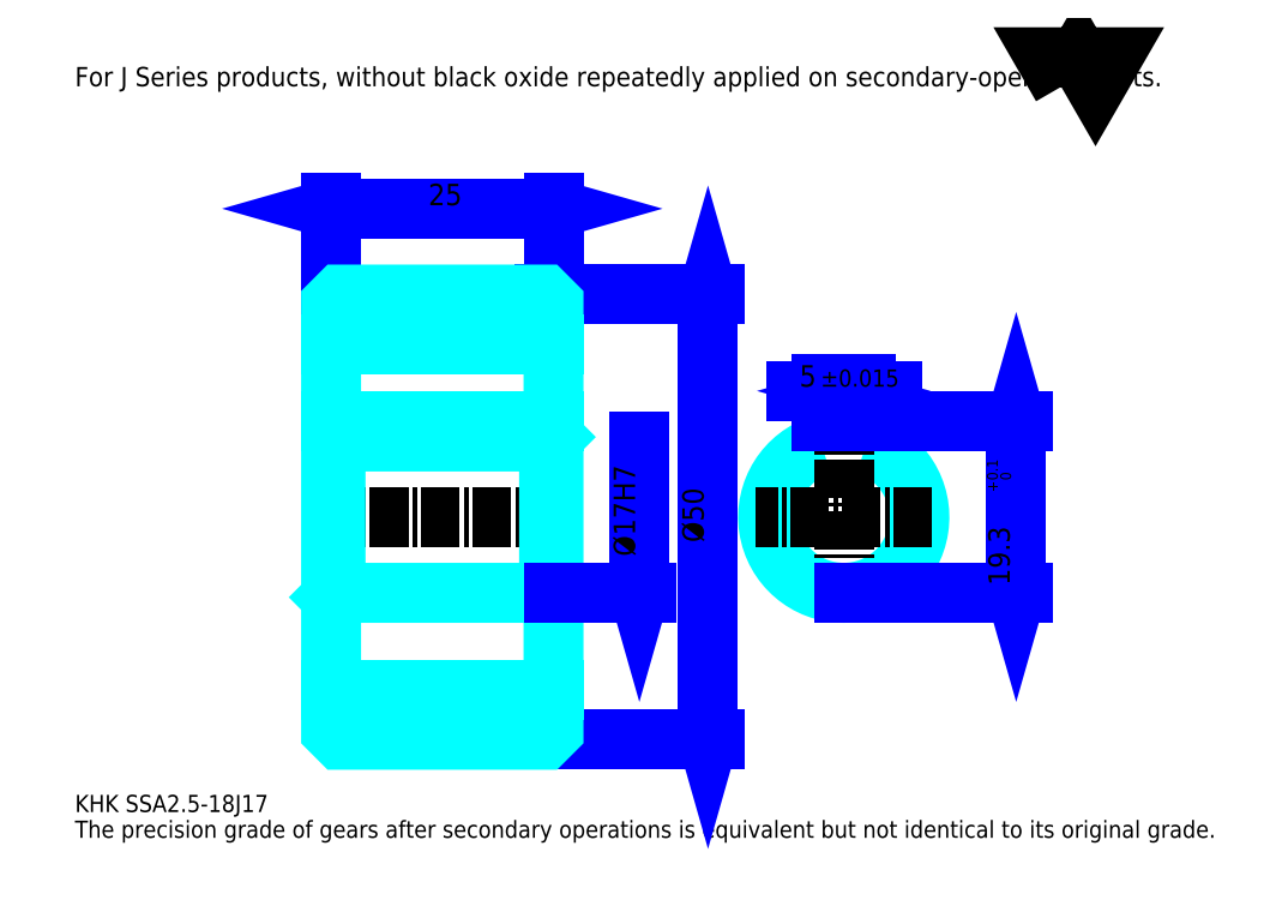
<metadata>
{"format":"dxf","ext":"dxf","renderer":"ezdxf+matplotlib","layout":"modelspace","background":"white","min_lineweight":24,"dpi":150}
</metadata>
<code>
0
SECTION
2
ENTITIES
0
TEXT
8
0
10
4.823
20
5.306
40
1.929
41
1
1
KHK SSA2.5-18J17
7
KANJI
50
0
51
0
0
TEXT
8
0
10
4.823
20
2.412
40
1.929
41
1
1
The precision grade of gears after secondary operations is equivalent but not identical to its original grade.
7
KANJI
50
0
51
0
0
TEXT
8
0
10
4.823
20
86.82
40
2.171
41
1
1
For J Series products, without black oxide repeatedly applied on secondary-operated parts.
7
KANJI
50
0
51
0
0
POLYLINE
8
0
66
     1
70
     2
0
VERTEX
8
0
10
115.8
20
86.82
0
VERTEX
8
0
10
113.9
20
90.08
0
VERTEX
8
0
10
121.4
20
90.08
0
VERTEX
8
0
10
119.5
20
86.82
0
VERTEX
8
0
10
117.6
20
90.08
0
VERTEX
8
0
10
115.8
20
86.82
0
SEQEND
0
LINE
8
0
10
75.97
20
63.43
11
75.97
21
13.43
0
POLYLINE
8
0
66
     1
70
     2
0
VERTEX
8
0
10
76.46
20
61.74
0
VERTEX
8
0
10
75.97
20
63.43
0
VERTEX
8
0
10
75.49
20
61.74
0
SEQEND
0
POLYLINE
8
0
66
     1
70
     2
0
VERTEX
8
0
10
75.49
20
15.12
0
VERTEX
8
0
10
75.97
20
13.43
0
VERTEX
8
0
10
76.46
20
15.12
0
SEQEND
0
LINE
8
0
10
58.61
20
63.43
11
76.7
21
63.43
0
LINE
8
0
10
58.61
20
13.43
11
76.7
21
13.43
0
TEXT
8
0
10
75.49
20
35.59
40
2.412
41
1
1
%%c50
7
KANJI
50
90
51
0
0
LINE
8
0
10
33.61
20
73.07
11
58.61
21
73.07
0
POLYLINE
8
0
66
     1
70
     2
0
VERTEX
8
0
10
35.3
20
73.56
0
VERTEX
8
0
10
33.61
20
73.07
0
VERTEX
8
0
10
35.3
20
72.59
0
SEQEND
0
POLYLINE
8
0
66
     1
70
     2
0
VERTEX
8
0
10
56.92
20
72.59
0
VERTEX
8
0
10
58.61
20
73.07
0
VERTEX
8
0
10
56.92
20
73.56
0
SEQEND
0
LINE
8
0
10
33.61
20
63.43
11
33.61
21
73.8
0
LINE
8
0
10
58.61
20
63.43
11
58.61
21
73.8
0
TEXT
8
0
10
44.54
20
73.46
40
2.412
41
1
1
25
7
KANJI
50
0
51
0
0
LINE
8
DASHDOT
10
32.16
20
60.93
11
60.06
21
60.93
0
LINE
8
DASHDOT
10
32.16
20
15.93
11
60.06
21
15.93
0
LINE
8
DASHDOT
10
32.16
20
38.43
11
60.06
21
38.43
0
LINE
8
0
10
57.61
20
13.43
11
58.61
21
13.43
0
LINE
8
0
10
57.61
20
63.43
11
58.61
21
63.43
0
LINE
8
0
10
58.61
20
62.43
11
58.61
21
63.43
0
LINE
8
0
10
33.61
20
62.43
11
33.61
21
63.43
0
LINE
8
0
10
33.61
20
57.8
11
58.61
21
57.8
0
LINE
8
0
10
33.61
20
19.05
11
58.61
21
19.05
0
LINE
8
0
10
58.61
20
47.43
11
58.11
21
46.93
0
LINE
8
0
10
58.61
20
29.43
11
58.11
21
29.93
0
LINE
8
0
10
33.61
20
29.43
11
34.11
21
29.93
0
POLYLINE
8
0
66
     1
70
     2
0
VERTEX
8
0
10
33.61
20
29.43
0
VERTEX
8
0
10
33.61
20
14.43
0
VERTEX
8
0
10
34.61
20
13.43
0
VERTEX
8
0
10
57.61
20
13.43
0
VERTEX
8
0
10
58.61
20
14.43
0
VERTEX
8
0
10
58.61
20
62.43
0
VERTEX
8
0
10
57.61
20
63.43
0
VERTEX
8
0
10
34.61
20
63.43
0
VERTEX
8
0
10
33.61
20
62.43
0
VERTEX
8
0
10
33.61
20
29.43
0
SEQEND
0
POLYLINE
8
0
66
     1
70
     2
0
VERTEX
8
0
10
33.61
20
47.43
0
VERTEX
8
0
10
34.11
20
46.93
0
VERTEX
8
0
10
34.11
20
29.93
0
VERTEX
8
0
10
58.11
20
29.93
0
VERTEX
8
0
10
58.11
20
46.93
0
VERTEX
8
0
10
34.11
20
46.93
0
SEQEND
0
ARC
8
0
10
91.23
20
38.43
40
8.5
50
107.1
51
72.9
0
POLYLINE
8
0
66
     1
70
     2
0
VERTEX
8
0
10
93.73
20
46.55
0
VERTEX
8
0
10
93.73
20
49.23
0
VERTEX
8
0
10
88.73
20
49.23
0
VERTEX
8
0
10
88.73
20
46.55
0
SEQEND
0
LINE
8
0
10
33.61
20
49.23
11
58.61
21
49.23
0
LINE
8
DASHDOT
10
91.23
20
50.67
11
91.23
21
28.48
0
LINE
8
DASHDOT
10
101.2
20
38.43
11
81.28
21
38.43
0
LINE
8
0
10
96.62
20
52.6
11
85.83
21
52.6
0
POLYLINE
8
0
66
     1
70
     2
0
VERTEX
8
0
10
87.04
20
52.12
0
VERTEX
8
0
10
88.73
20
52.6
0
VERTEX
8
0
10
87.04
20
53.09
0
SEQEND
0
POLYLINE
8
0
66
     1
70
     2
0
VERTEX
8
0
10
95.42
20
53.09
0
VERTEX
8
0
10
93.73
20
52.6
0
VERTEX
8
0
10
95.42
20
52.12
0
SEQEND
0
LINE
8
0
10
88.73
20
49.23
11
88.73
21
53.33
0
LINE
8
0
10
93.73
20
49.23
11
93.73
21
53.33
0
TEXT
8
0
10
86.25
20
53.09
40
2.412
41
1
1
5
7
KANJI
50
0
51
0
0
TEXT
8
0
10
88.64
20
53.09
40
1.929
41
1
1
%%p0.015
7
KANJI
50
0
51
0
0
LINE
8
0
10
110.6
20
49.23
11
110.6
21
29.93
0
POLYLINE
8
0
66
     1
70
     2
0
VERTEX
8
0
10
111.1
20
47.54
0
VERTEX
8
0
10
110.6
20
49.23
0
VERTEX
8
0
10
110.1
20
47.54
0
SEQEND
0
POLYLINE
8
0
66
     1
70
     2
0
VERTEX
8
0
10
110.1
20
31.62
0
VERTEX
8
0
10
110.6
20
29.93
0
VERTEX
8
0
10
111.1
20
31.62
0
SEQEND
0
LINE
8
0
10
93.73
20
49.23
11
111.3
21
49.23
0
LINE
8
0
10
91.23
20
29.93
11
111.3
21
29.93
0
TEXT
8
0
10
109.9
20
30.77
40
2.412
41
1
1
19.3
7
KANJI
50
90
51
0
0
TEXT
8
0
10
110
20
41.21
40
1.206
41
1
1

7
KANJI
50
90
51
0
0
TEXT
8
0
10
108.5
20
41.21
40
1.206
41
1
1
+
7
KANJI
50
90
51
0
0
TEXT
8
0
10
110
20
42.56
40
1.206
41
1
1
0
7
KANJI
50
90
51
0
0
TEXT
8
0
10
108.5
20
42.56
40
1.206
41
1
1
0.1
7
KANJI
50
90
51
0
0
LINE
8
0
10
68.26
20
46.93
11
68.26
21
29.93
0
POLYLINE
8
0
66
     1
70
     2
0
VERTEX
8
0
10
67.77
20
31.62
0
VERTEX
8
0
10
68.26
20
29.93
0
VERTEX
8
0
10
68.74
20
31.62
0
SEQEND
0
LINE
8
0
10
58.61
20
29.93
11
68.98
21
29.93
0
TEXT
8
0
10
67.77
20
34.03
40
2.412
41
1
1
%%c17H7
7
KANJI
50
90
51
0
0
ENDSEC
0
EOF

</code>
